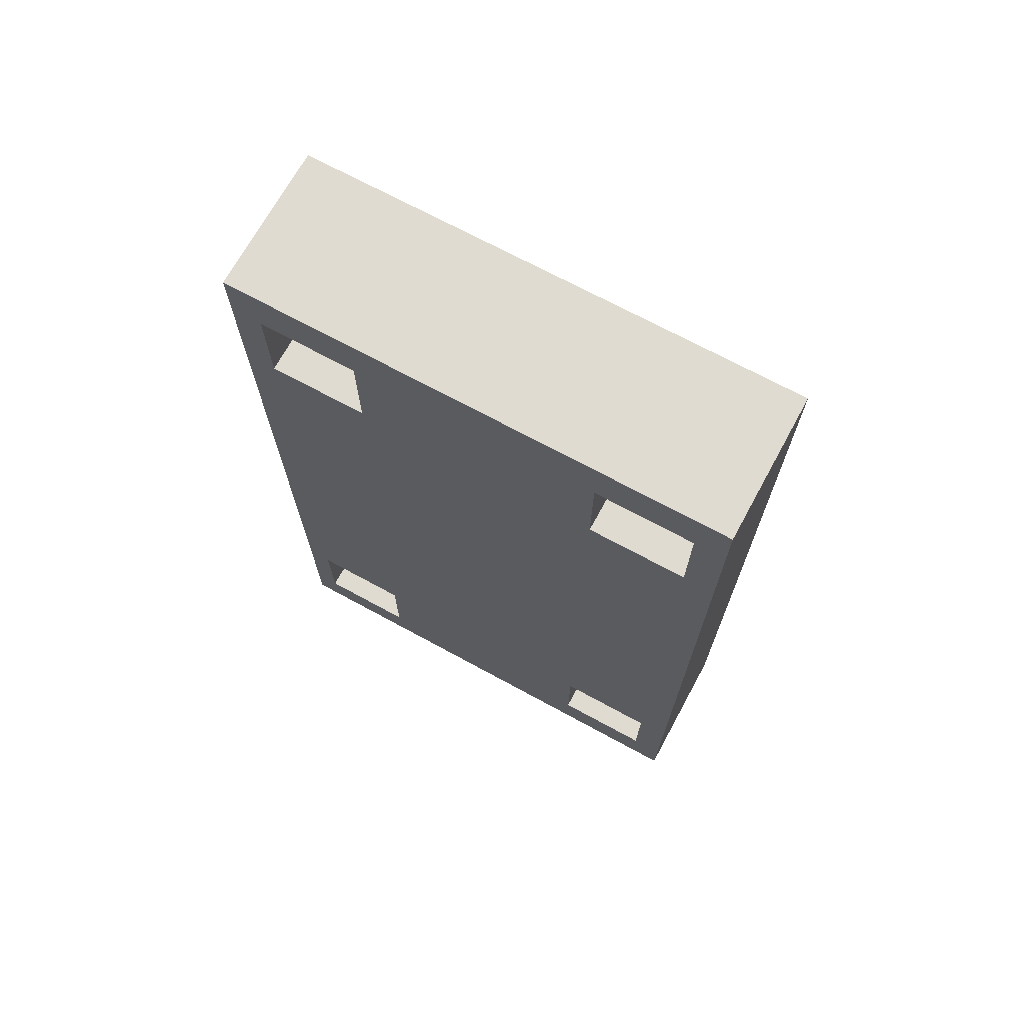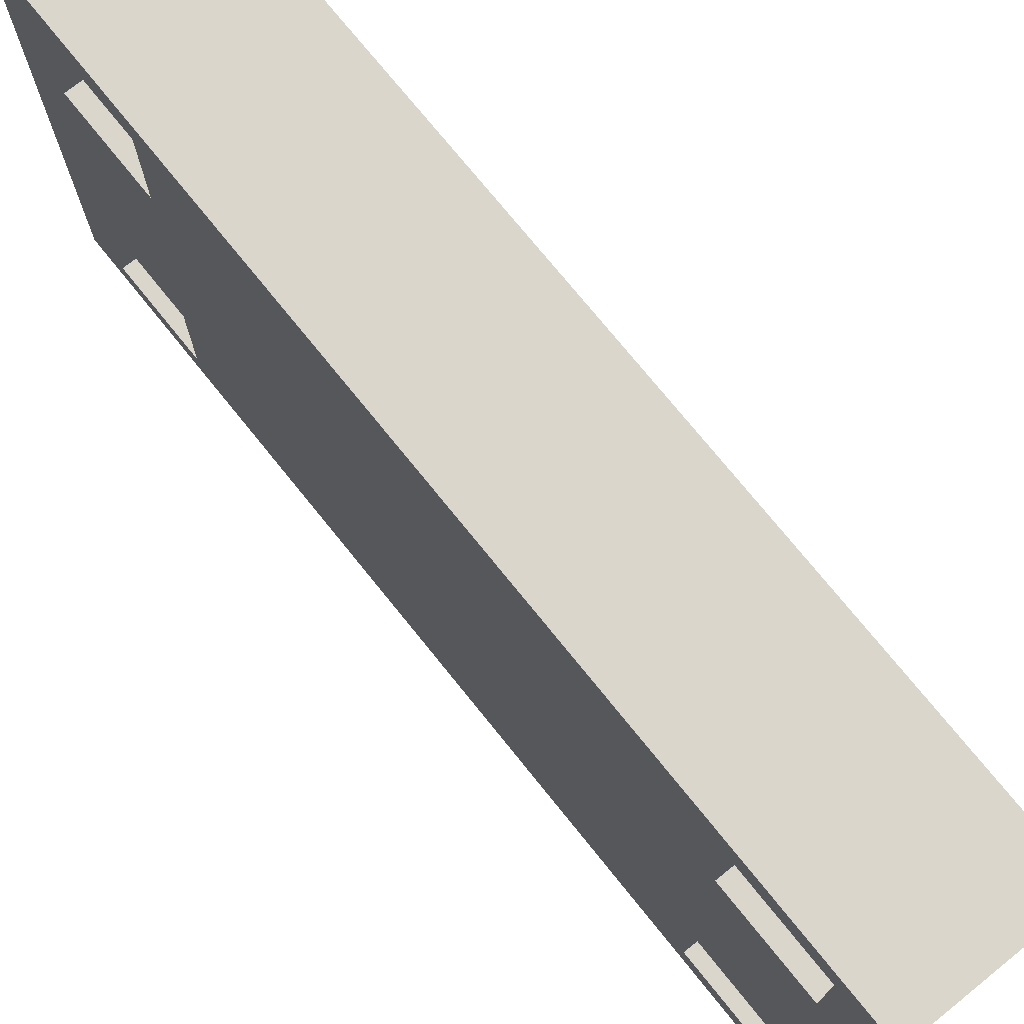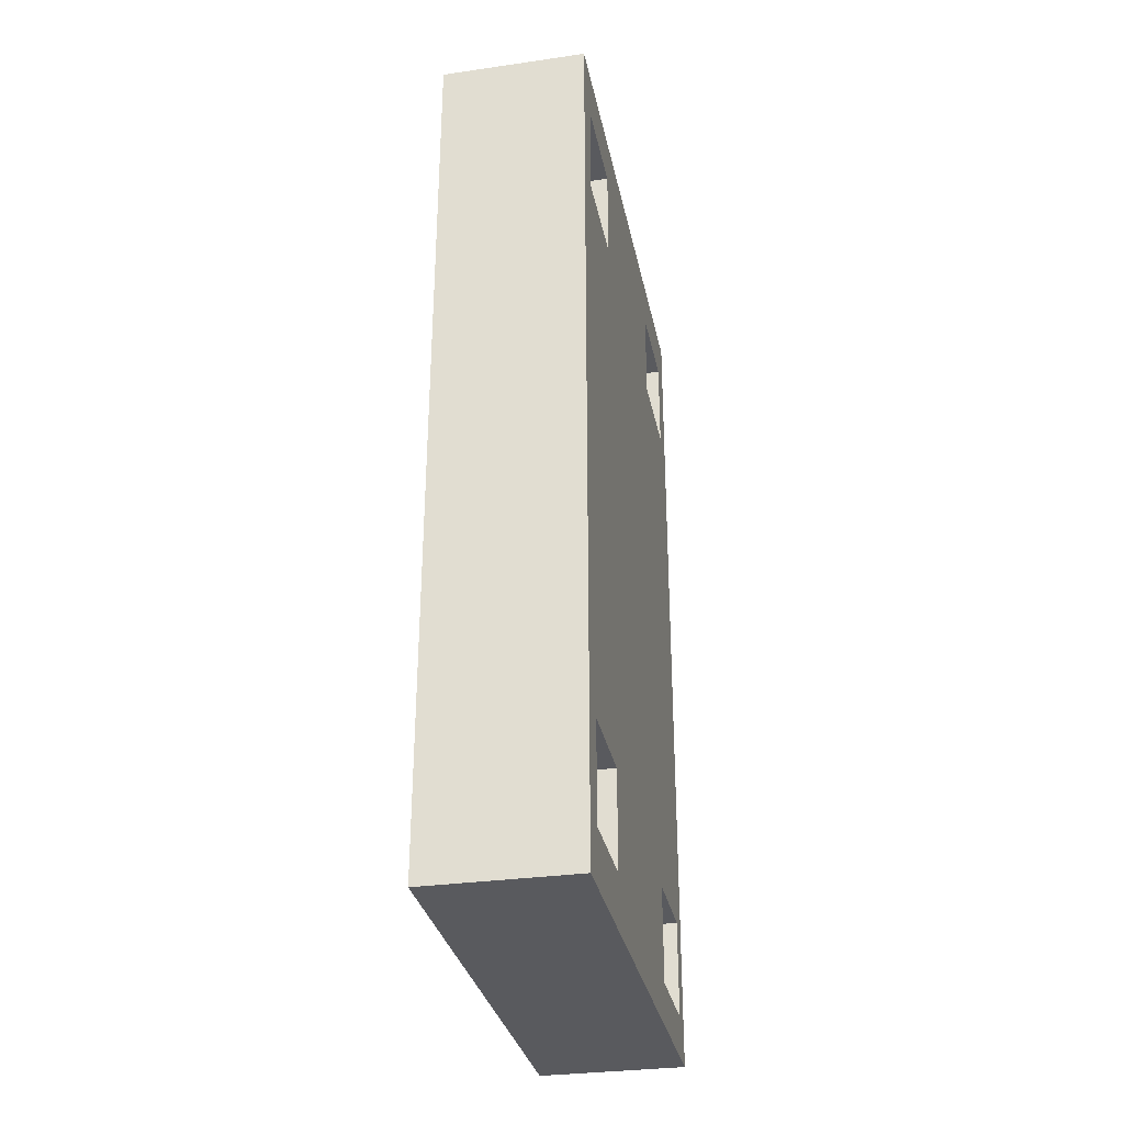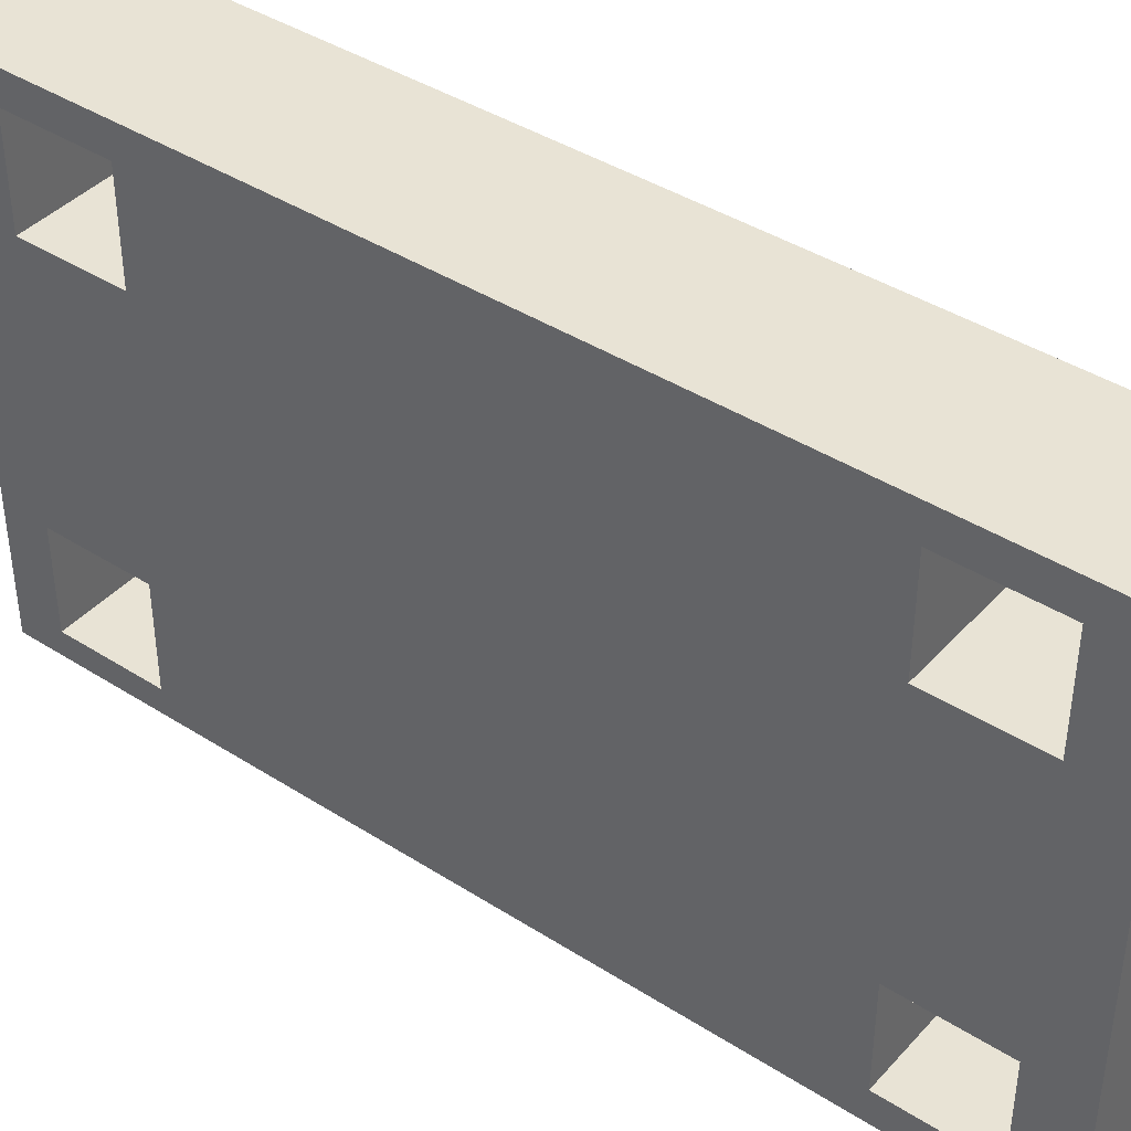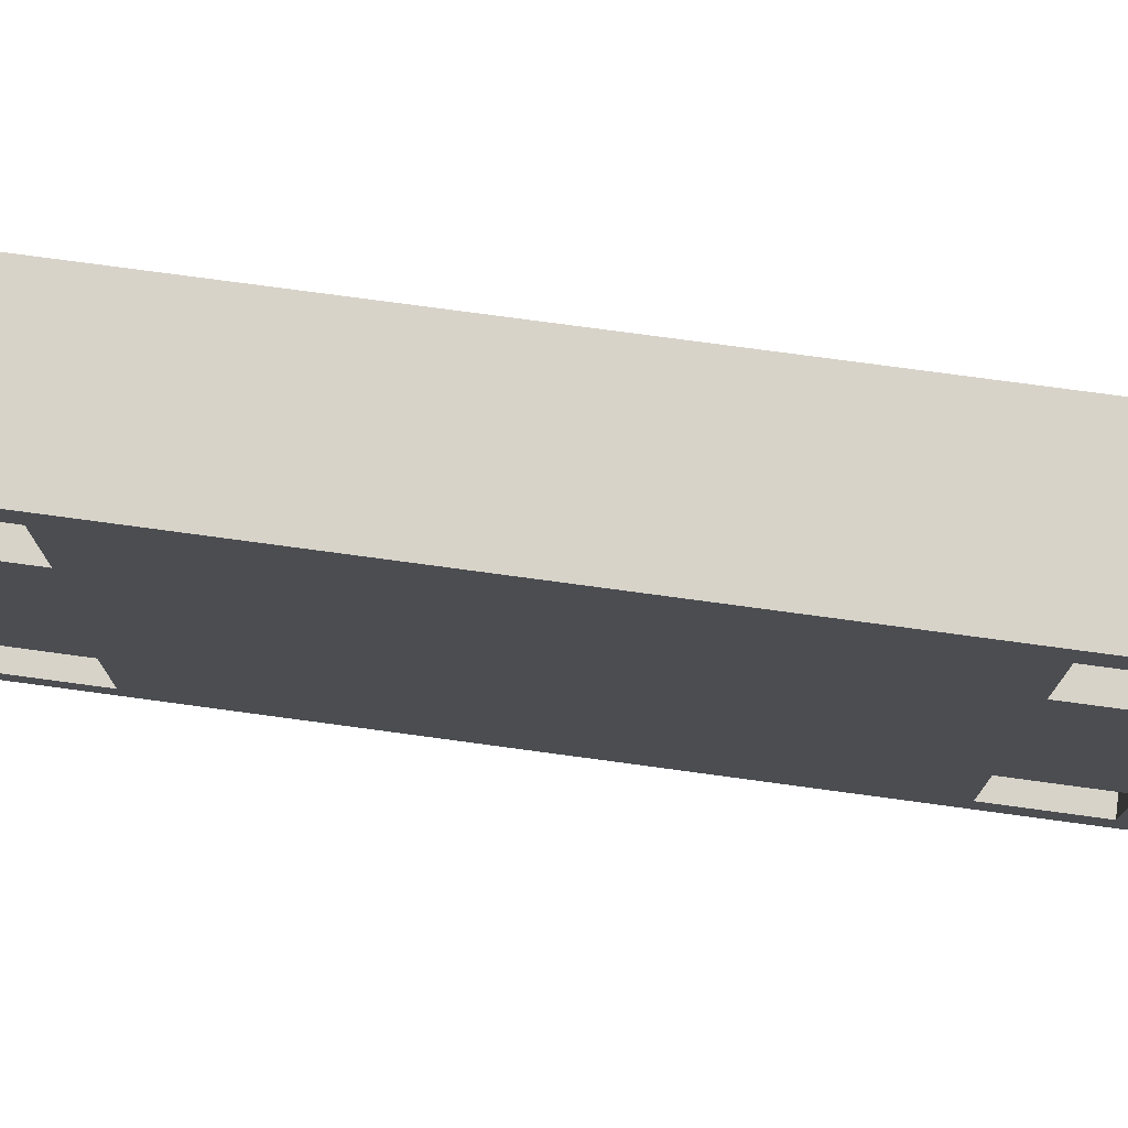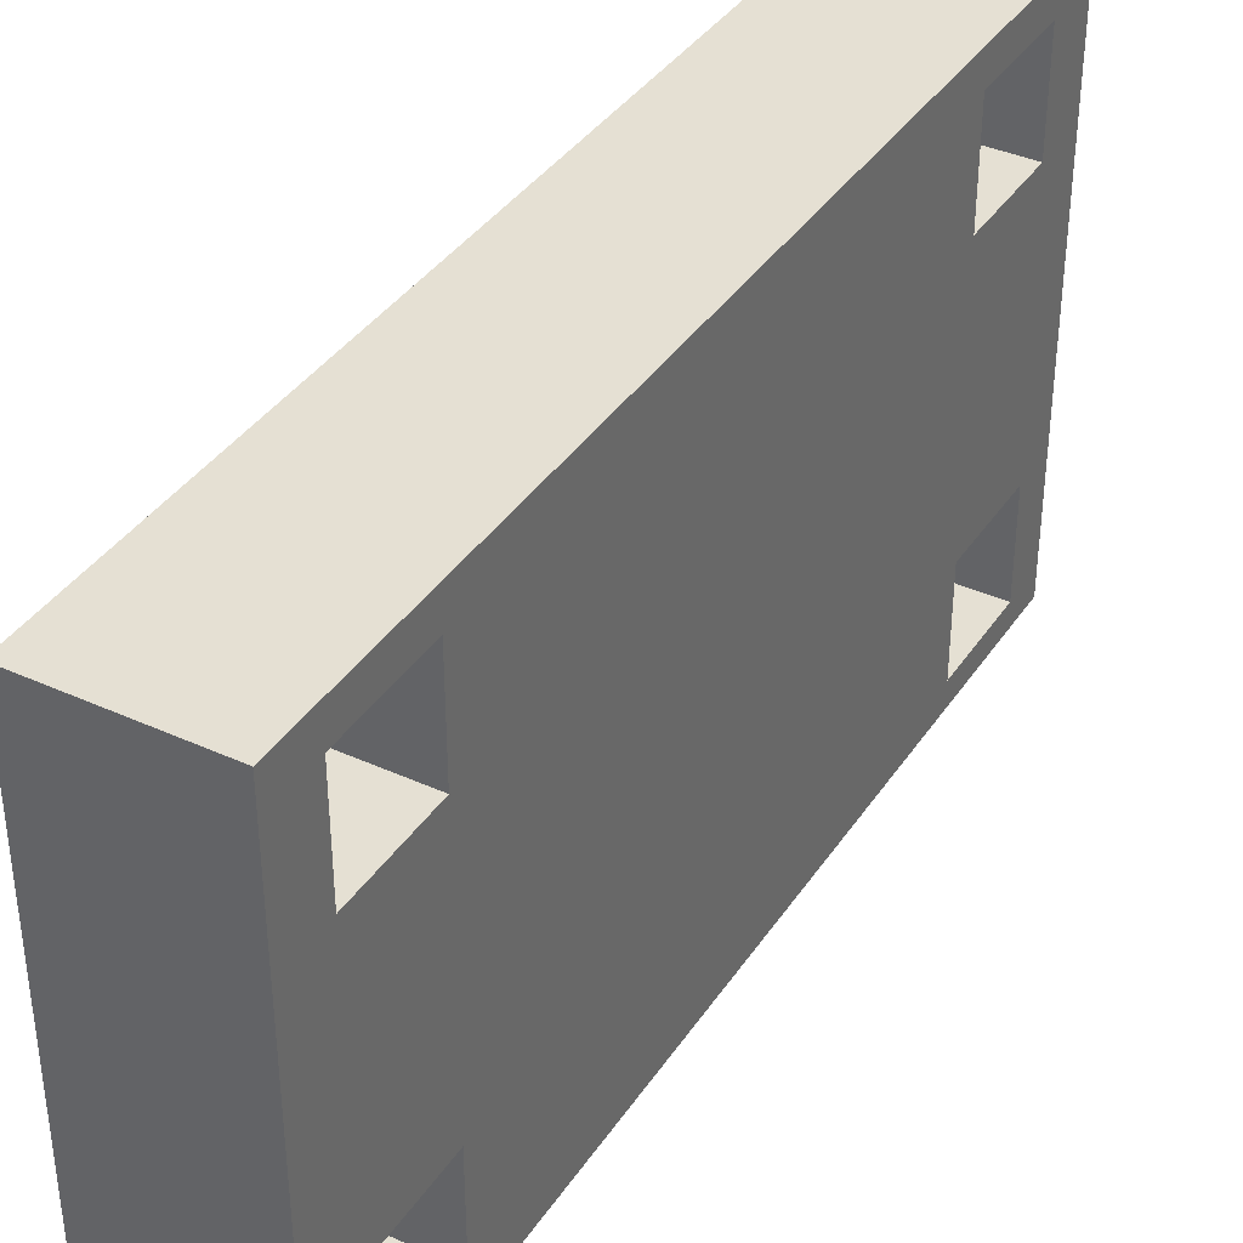
<metadata>
{"format":"obj","ext":"obj","renderer":"f3d","projection":"perspective","resolution":1024,"background":"white","views":[{"elev":70.2,"azim":118.6,"up":"+Z"},{"elev":73.9,"azim":-38.8,"up":"+Y"},{"elev":-31.6,"azim":-168.6,"up":"+Z"},{"elev":41.0,"azim":-52.1,"up":"+Y"},{"elev":75.8,"azim":-82.3,"up":"+Y"},{"elev":38.1,"azim":30.0,"up":"+Y"}]}
</metadata>
<code>
v 0 -4.631 -6.195
v 0 -2.631 -6.195
v 3 -2.631 -6.195
v 3 -4.631 -6.195
v 0 -4.631 -8.195
v 0 -4.631 -6.195
v 3 -4.631 -6.195
v 3 -4.631 -8.195
v 0 -2.631 -8.195
v 0 -4.631 -8.195
v 3 -4.631 -8.195
v 3 -2.631 -8.195
v 0 -2.631 -6.195
v 0 -2.631 -8.195
v 3 -2.631 -8.195
v 3 -2.631 -6.195
v 0 2.5 -6
v 0 4.5 -6
v 3 4.5 -6
v 3 2.5 -6
v 0 2.5 -8
v 0 2.5 -6
v 3 2.5 -6
v 3 2.5 -8
v 0 4.5 -8
v 0 2.5 -8
v 3 2.5 -8
v 3 4.5 -8
v 0 4.5 -6
v 0 4.5 -8
v 3 4.5 -8
v 3 4.5 -6
v 0 -4.5 8
v 0 -2.5 8
v 3 -2.5 8
v 3 -4.5 8
v 0 -4.5 6
v 0 -4.5 8
v 3 -4.5 8
v 3 -4.5 6
v 0 -2.5 6
v 0 -4.5 6
v 3 -4.5 6
v 3 -2.5 6
v 0 -2.5 8
v 0 -2.5 6
v 3 -2.5 6
v 3 -2.5 8
v 0 2.5 8
v 0 4.5 8
v 3 4.5 8
v 3 2.5 8
v 0 2.5 6
v 0 2.5 8
v 3 2.5 8
v 3 2.5 6
v 0 4.5 6
v 0 2.5 6
v 3 2.5 6
v 3 4.5 6
v 0 4.5 8
v 0 4.5 6
v 3 4.5 6
v 3 4.5 8
v 0 -5.131 9.079
v 0 -5.131 -9.079
v 3 -5.131 -9.079
v 3 -5.131 9.079
v 0 5.131 9.079
v 0 -5.131 9.079
v 3 -5.131 9.079
v 3 5.131 9.079
v 0 5.131 -9.079
v 0 5.131 9.079
v 3 5.131 9.079
v 3 5.131 -9.079
v 0 -5.131 -9.079
v 0 5.131 -9.079
v 3 5.131 -9.079
v 3 -5.131 -9.079
v 3 4.5 8
v 3 4.5 6
v 3 2.5 6
v 3 2.5 8
v 3 -2.5 8
v 3 -2.5 6
v 3 -4.5 6
v 3 -4.5 8
v 3 4.5 -6
v 3 4.5 -8
v 3 2.5 -8
v 3 2.5 -6
v 3 -2.631 -6.195
v 3 -2.631 -8.195
v 3 -4.631 -8.195
v 3 -4.631 -6.195
v 3 -5.131 -9.079
v 3 5.131 -9.079
v 3 5.131 9.079
v 3 -5.131 9.079
v 0 4.5 6
v 0 4.5 8
v 0 2.5 8
v 0 2.5 6
v 0 -2.5 6
v 0 -2.5 8
v 0 -4.5 8
v 0 -4.5 6
v 0 4.5 -8
v 0 4.5 -6
v 0 2.5 -6
v 0 2.5 -8
v 0 -2.631 -8.195
v 0 -2.631 -6.195
v 0 -4.631 -6.195
v 0 -4.631 -8.195
v 0 5.131 -9.079
v 0 -5.131 -9.079
v 0 -5.131 9.079
v 0 5.131 9.079
g d7f6376e-e2ec-11ea-ba7d-54bf646e7e1f
f 1 2 4
f 4 2 3
g d7f65e82-e2ec-11ea-86f4-54bf646e7e1f
f 5 6 8
f 8 6 7
g d7f68592-e2ec-11ea-91b6-54bf646e7e1f
f 9 10 12
f 12 10 11
g d7f6d3b6-e2ec-11ea-b1c7-54bf646e7e1f
f 13 14 16
f 16 14 15
g d7f6fac8-e2ec-11ea-8124-54bf646e7e1f
f 17 18 20
f 20 18 19
g d7f74902-e2ec-11ea-9f43-54bf646e7e1f
f 21 22 24
f 24 22 23
g d7f76ff4-e2ec-11ea-a30d-54bf646e7e1f
f 25 26 28
f 28 26 27
g d7f7be1c-e2ec-11ea-8d4c-54bf646e7e1f
f 29 30 32
f 32 30 31
g d7f80c34-e2ec-11ea-beab-54bf646e7e1f
f 33 34 36
f 36 34 35
g d7f85a2c-e2ec-11ea-948d-54bf646e7e1f
f 37 38 40
f 40 38 39
g d7f8cf62-e2ec-11ea-81e2-54bf646e7e1f
f 41 42 44
f 44 42 43
g d7f91d9e-e2ec-11ea-b66b-54bf646e7e1f
f 45 46 48
f 48 46 47
g d7f96c06-e2ec-11ea-9336-54bf646e7e1f
f 49 50 52
f 52 50 51
g d7f9e0f0-e2ec-11ea-a0f9-54bf646e7e1f
f 53 54 56
f 56 54 55
g d7fa5602-e2ec-11ea-b523-54bf646e7e1f
f 57 58 60
f 60 58 59
g d7faa42c-e2ec-11ea-9a10-54bf646e7e1f
f 61 62 64
f 64 62 63
g d7fb1976-e2ec-11ea-b2ee-54bf646e7e1f
f 65 66 68
f 68 66 67
g d7fb8ef0-e2ec-11ea-aed2-54bf646e7e1f
f 69 70 72
f 72 70 71
g d7fc2ae2-e2ec-11ea-a8aa-54bf646e7e1f
f 73 74 76
f 76 74 75
g d7fc9ff4-e2ec-11ea-bd05-54bf646e7e1f
f 77 78 80
f 80 78 79
g d7fd1546-e2ec-11ea-adc4-54bf646e7e1f
f 84 81 99
f 99 81 82
f 99 82 89
f 89 82 92
f 92 82 83
f 92 83 86
f 86 83 84
f 86 84 85
f 85 84 100
f 85 100 88
f 88 100 87
f 87 100 96
f 87 96 93
f 100 84 99
f 92 86 93
f 93 86 87
f 99 89 98
f 98 89 90
f 98 90 91
f 92 93 91
f 91 93 94
f 91 94 98
f 98 94 97
f 97 94 95
f 97 95 96
f 100 97 96
g d7fdb186-e2ec-11ea-bb2d-54bf646e7e1f
f 102 120 101
f 101 120 117
f 101 117 110
f 110 117 109
f 109 117 112
f 112 117 113
f 112 113 114
f 102 103 120
f 120 103 119
f 119 103 106
f 119 106 107
f 103 104 106
f 106 104 105
f 105 104 111
f 105 111 114
f 114 111 112
f 111 104 110
f 110 104 101
f 107 108 119
f 119 108 115
f 119 115 118
f 118 115 116
f 118 116 113
f 115 108 114
f 114 108 105
f 117 118 113

</code>
